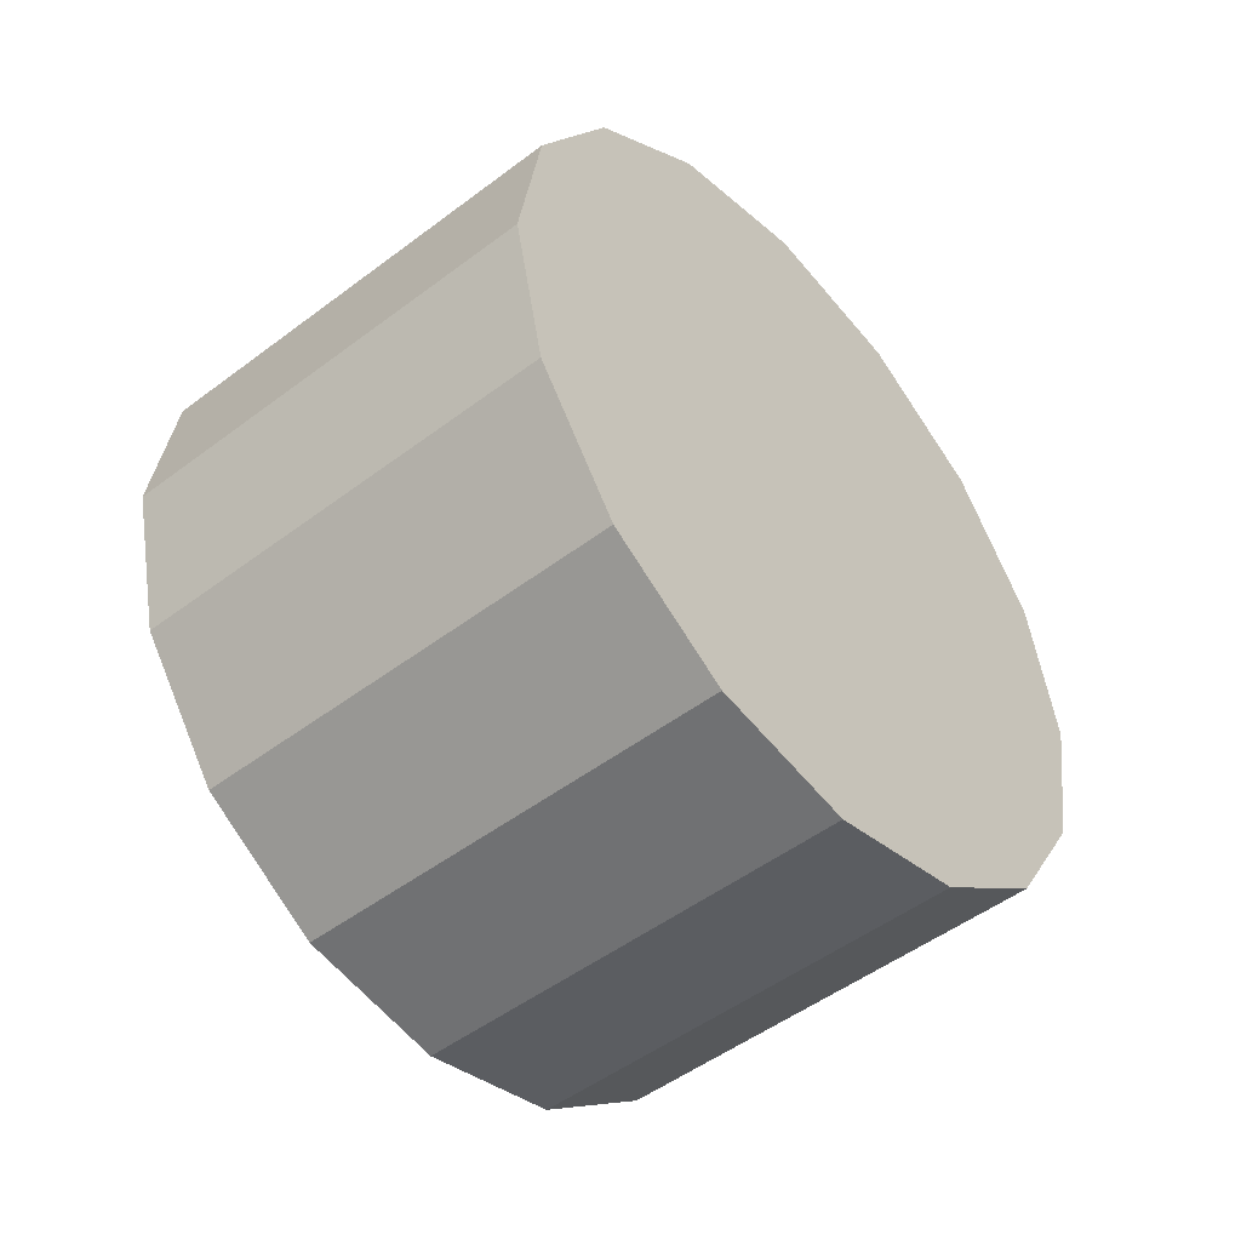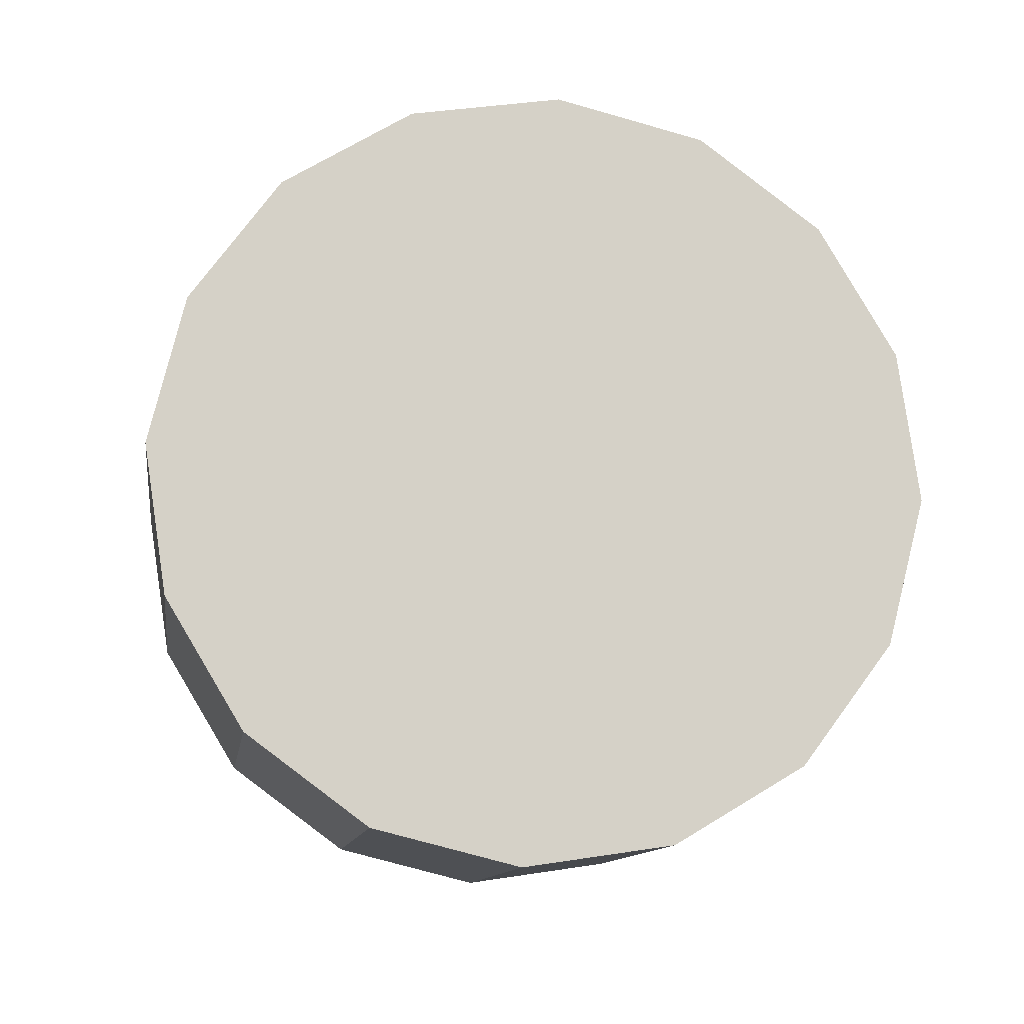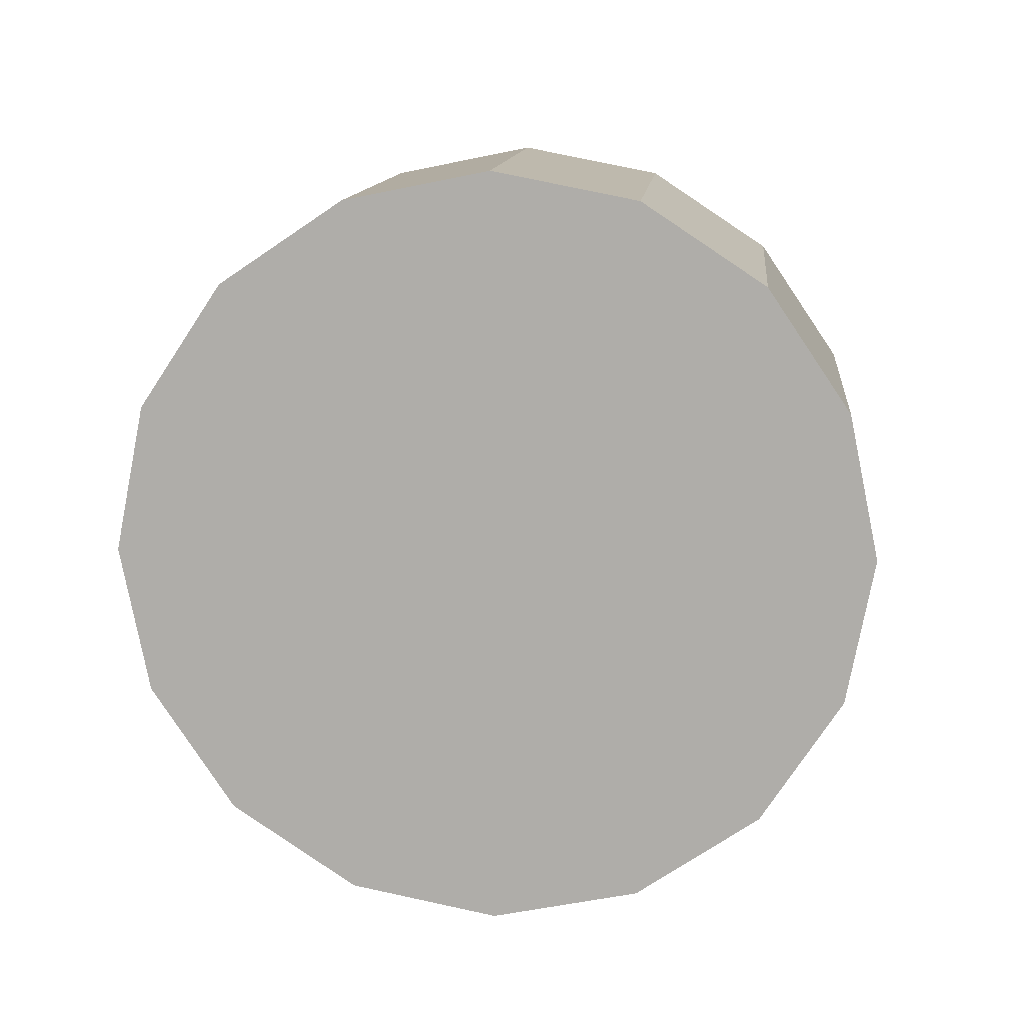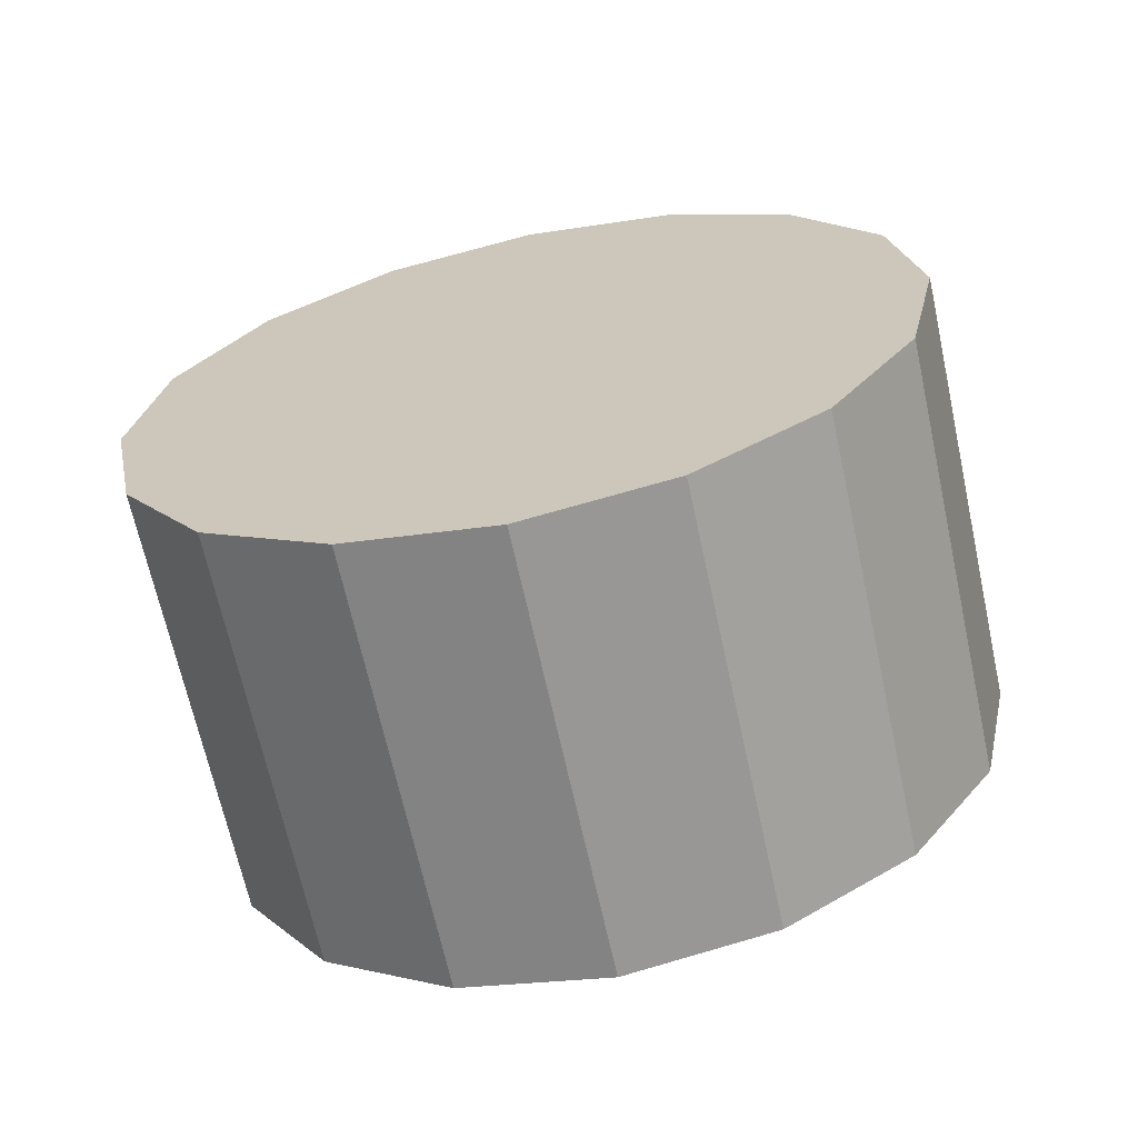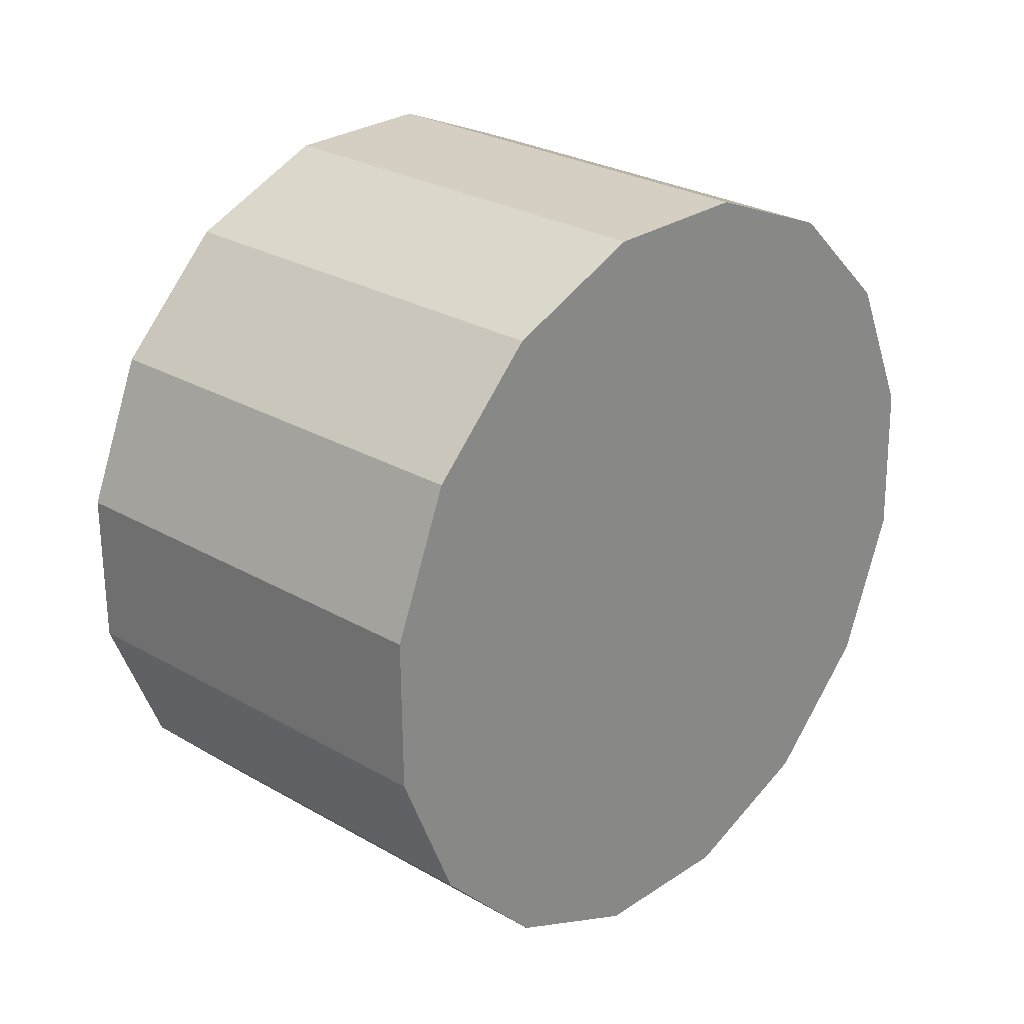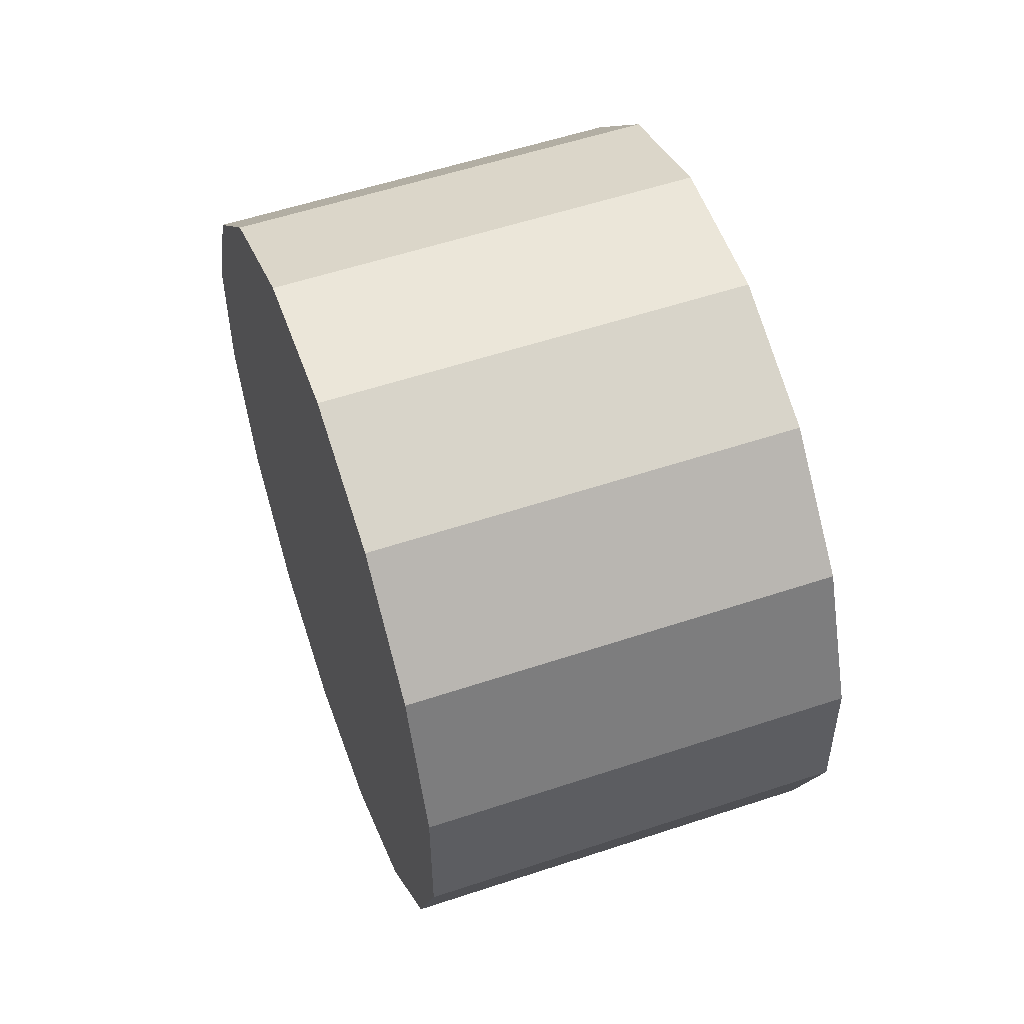
<metadata>
{"format":"obj","ext":"obj","renderer":"f3d","projection":"perspective","resolution":1024,"background":"white","views":[{"elev":-73.8,"azim":-152.5,"up":"+Z"},{"elev":-20.2,"azim":66.2,"up":"+Y"},{"elev":-4.5,"azim":-94.6,"up":"+Z"},{"elev":-55.9,"azim":-93.9,"up":"+Y"},{"elev":39.7,"azim":-153.8,"up":"+Y"},{"elev":-68.9,"azim":1.1,"up":"+Z"}]}
</metadata>
<code>
o Cylinder.029_Cylinder.1918
v -3.025 0.2831 0.9023
v -1.132 -0.05246 1.454
v -2.874 0.9455 0.7873
v -0.9808 0.6099 1.339
v -2.672 1.5 0.4315
v -0.7789 1.164 0.9829
v -2.45 1.862 -0.1109
v -0.5567 1.526 0.4404
v -2.241 1.976 -0.7575
v -0.3481 1.641 -0.2062
v -2.078 1.826 -1.41
v -0.1848 1.49 -0.8584
v -1.985 1.434 -1.968
v -0.09166 1.098 -1.417
v -1.976 0.8589 -2.348
v -0.08289 0.5234 -1.797
v -2.053 0.1894 -2.492
v -0.1598 -0.1461 -1.94
v -2.204 -0.4729 -2.377
v -0.3107 -0.8085 -1.825
v -2.406 -1.027 -2.021
v -0.5126 -1.363 -1.47
v -2.628 -1.389 -1.479
v -0.7348 -1.725 -0.9272
v -2.836 -1.504 -0.8319
v -0.9434 -1.839 -0.2806
v -3 -1.354 -0.1797
v -1.107 -1.689 0.3716
v -3.093 -0.9611 0.3789
v -1.2 -1.297 0.9303
v -3.102 -0.3864 0.7589
v -1.209 -0.722 1.31
f 2 3 1
f 4 5 3
f 6 7 5
f 8 9 7
f 10 11 9
f 12 13 11
f 14 15 13
f 16 17 15
f 18 19 17
f 20 21 19
f 22 23 21
f 24 25 23
f 26 27 25
f 28 29 27
f 10 6 22
f 30 31 29
f 32 1 31
f 15 23 31
f 2 4 3
f 4 6 5
f 6 8 7
f 8 10 9
f 10 12 11
f 12 14 13
f 14 16 15
f 16 18 17
f 18 20 19
f 20 22 21
f 22 24 23
f 24 26 25
f 26 28 27
f 28 30 29
f 6 4 2
f 2 32 30
f 30 28 22
f 28 26 22
f 26 24 22
f 22 20 18
f 18 16 22
f 16 14 22
f 14 12 10
f 10 8 6
f 6 2 22
f 2 30 22
f 14 10 22
f 30 32 31
f 32 2 1
f 31 1 3
f 3 5 7
f 7 9 11
f 11 13 15
f 15 17 19
f 19 21 23
f 23 25 31
f 25 27 31
f 27 29 31
f 31 3 15
f 3 7 15
f 7 11 15
f 15 19 23

</code>
